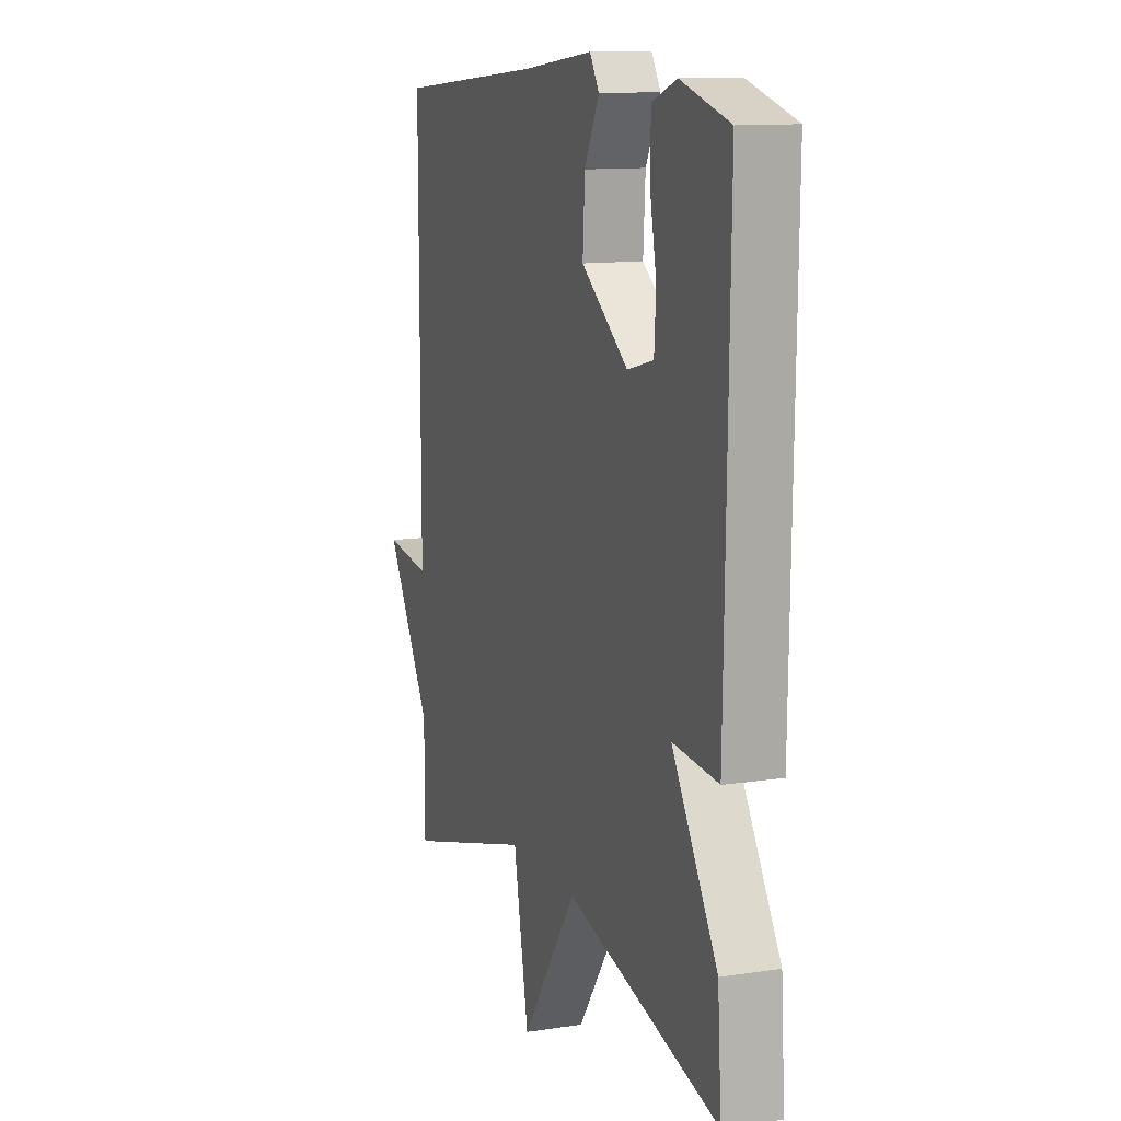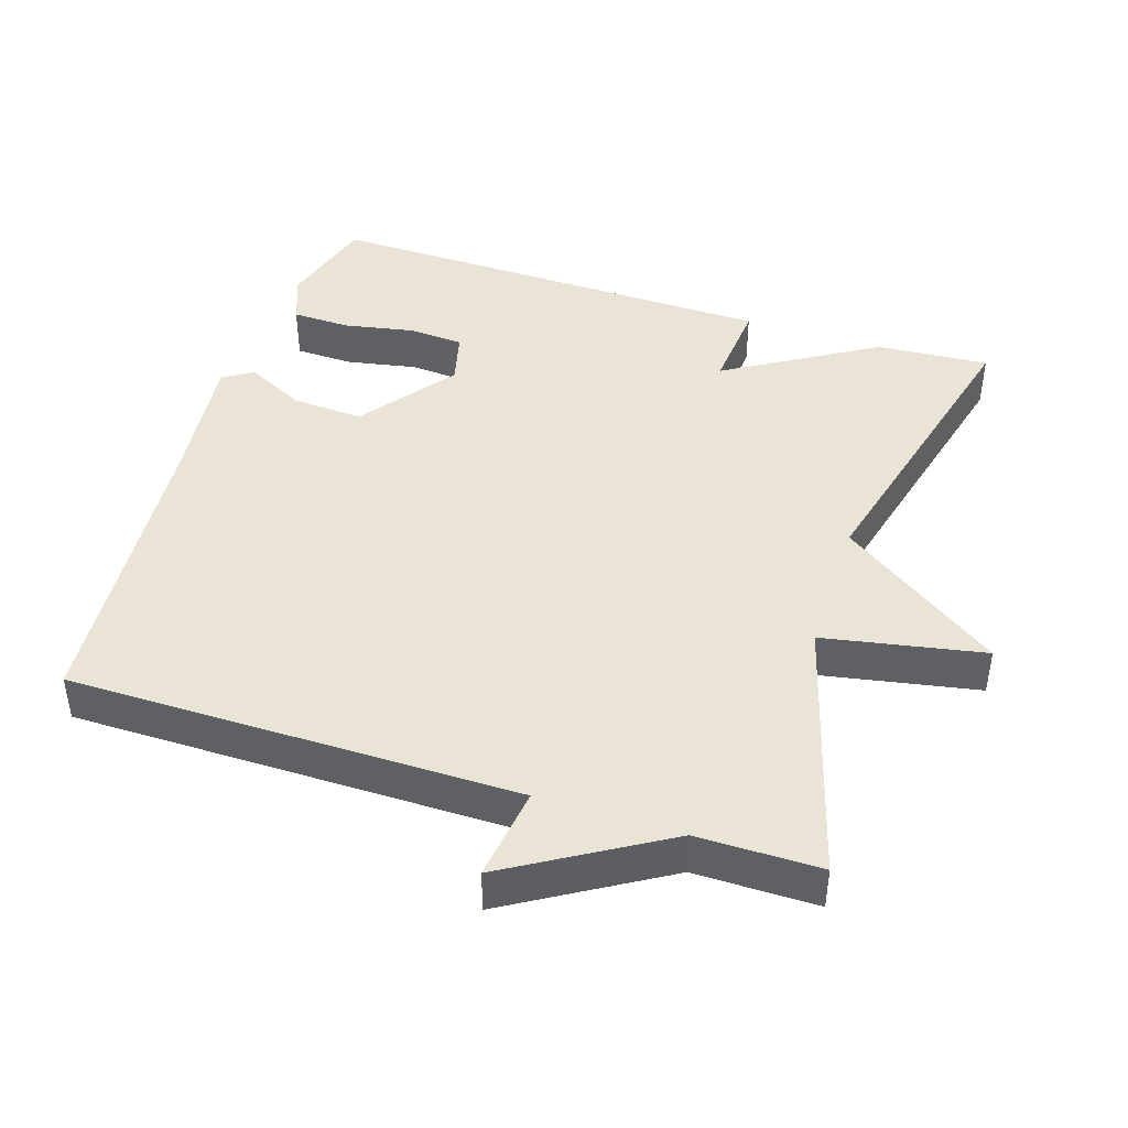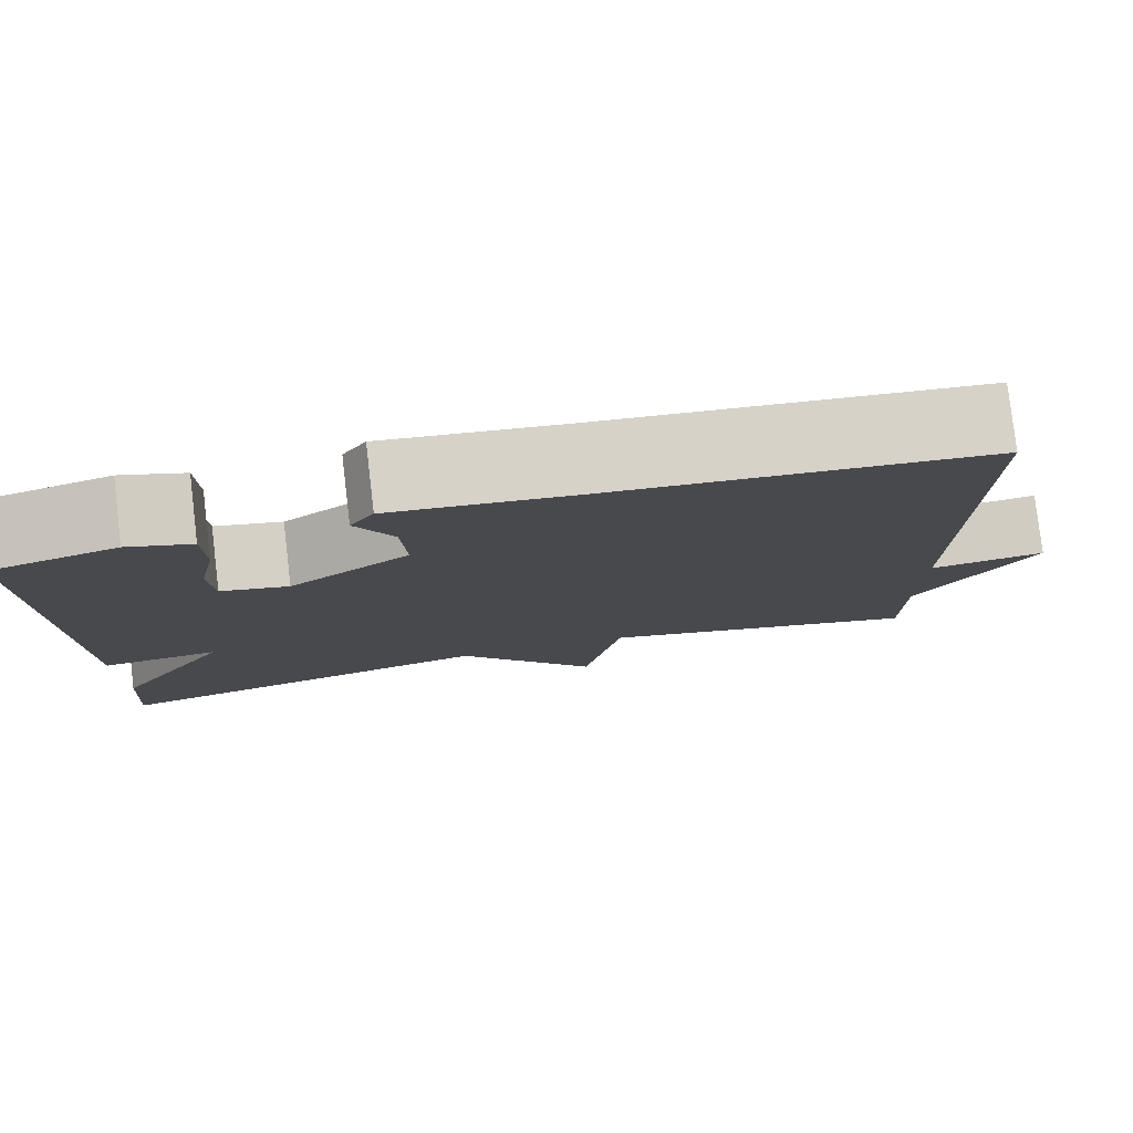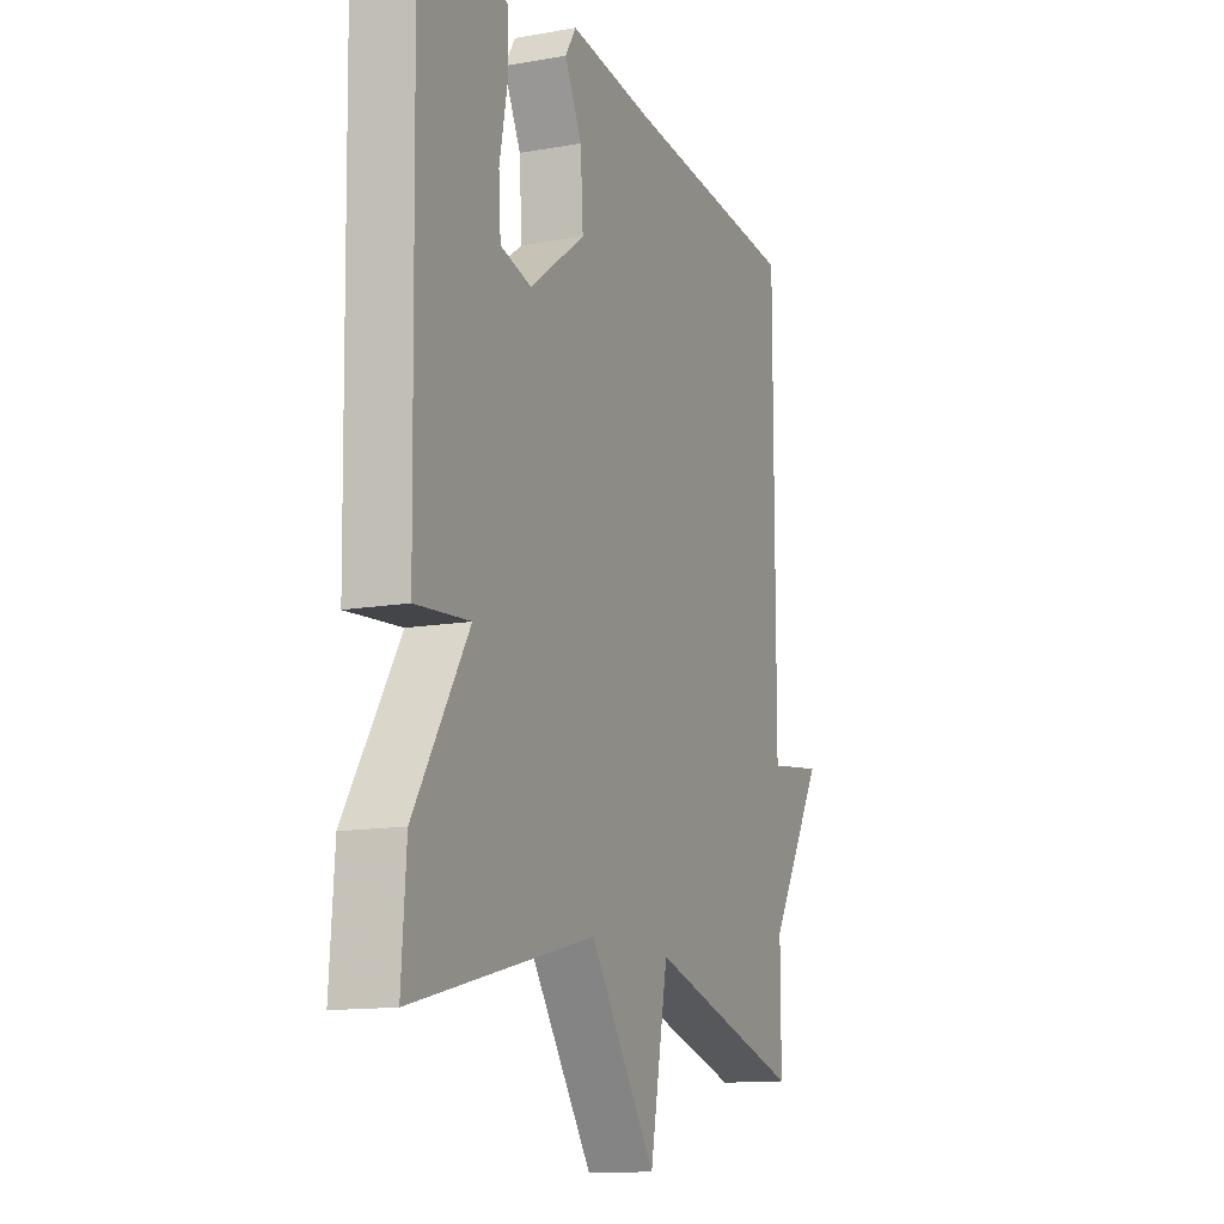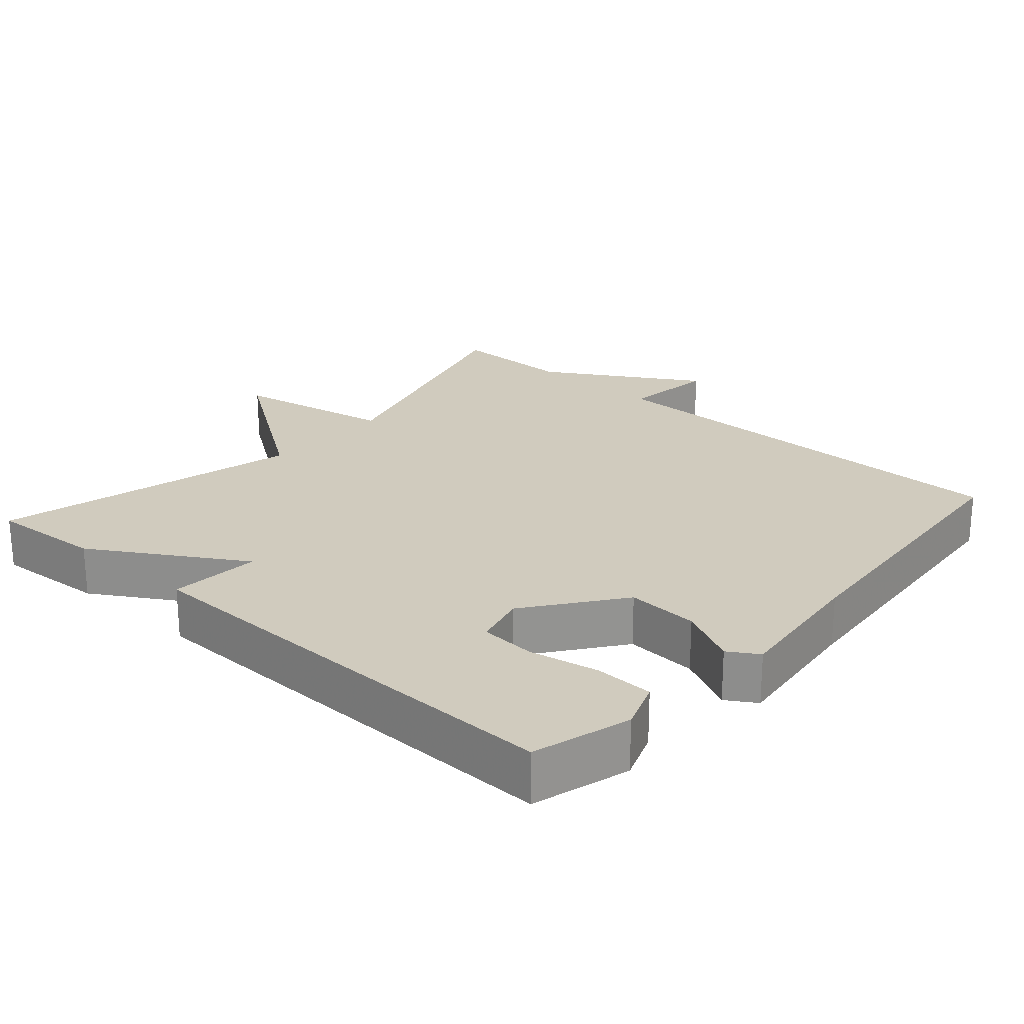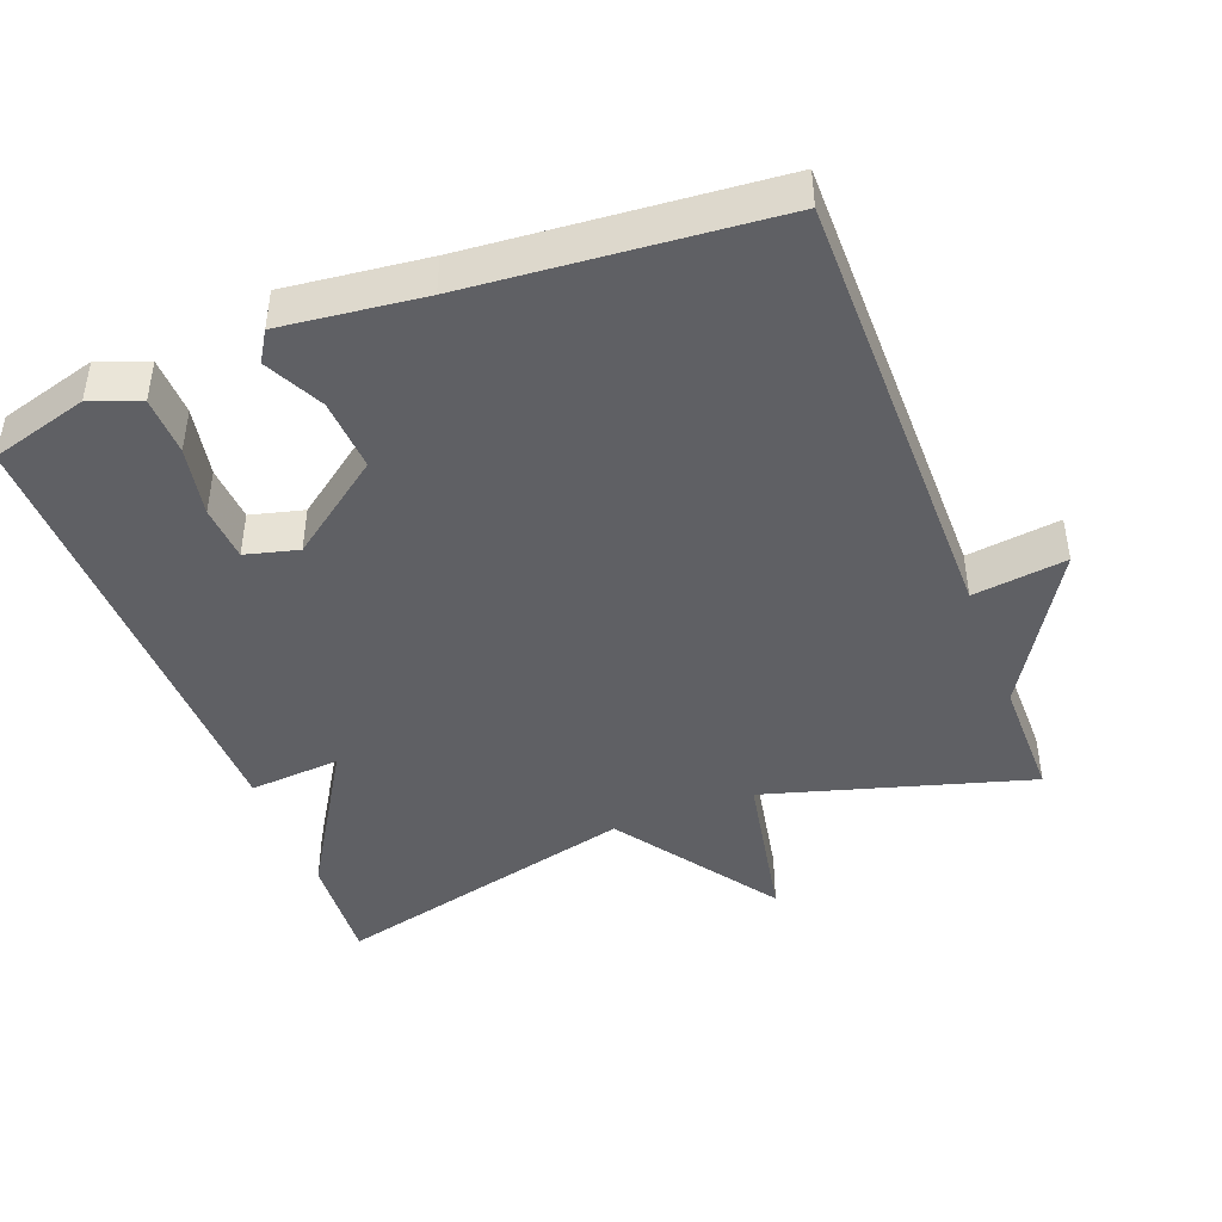
<metadata>
{"format":"obj","ext":"obj","renderer":"f3d","projection":"perspective","resolution":1024,"background":"white","views":[{"elev":12.0,"azim":-110.1,"up":"+Z"},{"elev":43.7,"azim":108.0,"up":"+Y"},{"elev":79.7,"azim":-6.7,"up":"+Z"},{"elev":-12.9,"azim":-67.7,"up":"+Z"},{"elev":23.6,"azim":-48.5,"up":"+Y"},{"elev":-44.3,"azim":20.9,"up":"+Y"}]}
</metadata>
<code>
v 0.5 0.07 0.5
v 0.5 0.07 -0.128
v 0.631 0.07 -0.111
v 0.5 0.07 -0.328
v 0.5 0.07 -0.5
v 0.131 0.07 -0.393
v 0.088 0.07 -0.618
v -0.069 0.07 -0.393
v -0.5 0.07 -0.5
v -0.489 0.07 -0.342
v -0.361 0.07 -0.132
v -0.489 0.07 -0.142
v -0.5 0.07 0.5
v -0.363 0.07 0.539
v -0.294 0.07 0.513
v -0.292 0.07 0.431
v -0.311 0.07 0.333
v -0.306 0.07 0.255
v -0.232 0.07 0.236
v -0.1 0.07 0.334
v -0.106 0.07 0.435
v -0.147 0.07 0.517
v -0.121 0.07 0.559
v 0.077 0.07 0.536
v 0.5 0 0.5
v 0.5 0 -0.128
v 0.631 0 -0.111
v 0.5 0 -0.328
v 0.5 0 -0.5
v 0.131 0 -0.393
v 0.088 0 -0.618
v -0.069 0 -0.393
v -0.5 0 -0.5
v -0.489 0 -0.342
v -0.361 0 -0.132
v -0.489 0 -0.142
v -0.5 0 0.5
v -0.363 0 0.539
v -0.294 0 0.513
v -0.292 0 0.431
v -0.311 0 0.333
v -0.306 0 0.255
v -0.232 0 0.236
v -0.1 0 0.334
v -0.106 0 0.435
v -0.147 0 0.517
v -0.121 0 0.559
v 0.077 0 0.536
f 21 22 23 24
f 24 1 2
f 21 24 2
f 20 21 2
f 19 20 2
f 18 19 2
f 15 16 17
f 14 15 17
f 13 14 17
f 12 13 17
f 11 12 17 18
f 8 9 10 11
f 8 11 18 2
f 6 7 8
f 4 5 6
f 4 6 8
f 3 4 8
f 2 3 8
f 48 47 46 45
f 26 25 48
f 26 48 45
f 26 45 44
f 26 44 43
f 26 43 42
f 41 40 39
f 41 39 38
f 41 38 37
f 41 37 36
f 42 41 36 35
f 35 34 33 32
f 26 42 35 32
f 32 31 30
f 30 29 28
f 32 30 28
f 32 28 27
f 32 27 26
f 1 25 26 2
f 2 26 27 3
f 3 27 28 4
f 4 28 29 5
f 5 29 30 6
f 6 30 31 7
f 7 31 32 8
f 8 32 33 9
f 9 33 34 10
f 10 34 35 11
f 11 35 36 12
f 12 36 37 13
f 13 37 38 14
f 14 38 39 15
f 15 39 40 16
f 16 40 41 17
f 17 41 42 18
f 18 42 43 19
f 19 43 44 20
f 20 44 45 21
f 21 45 46 22
f 22 46 47 23
f 23 47 48 24
f 24 48 25 1

</code>
